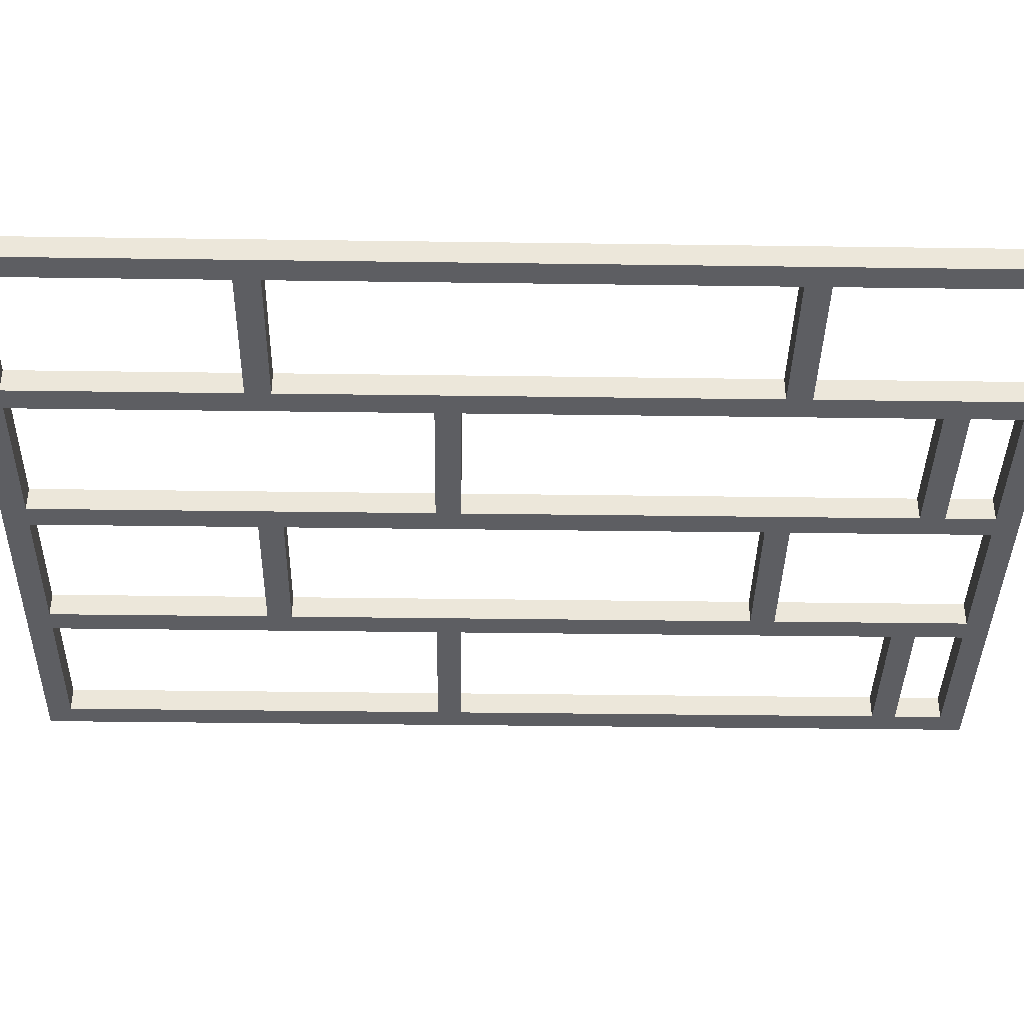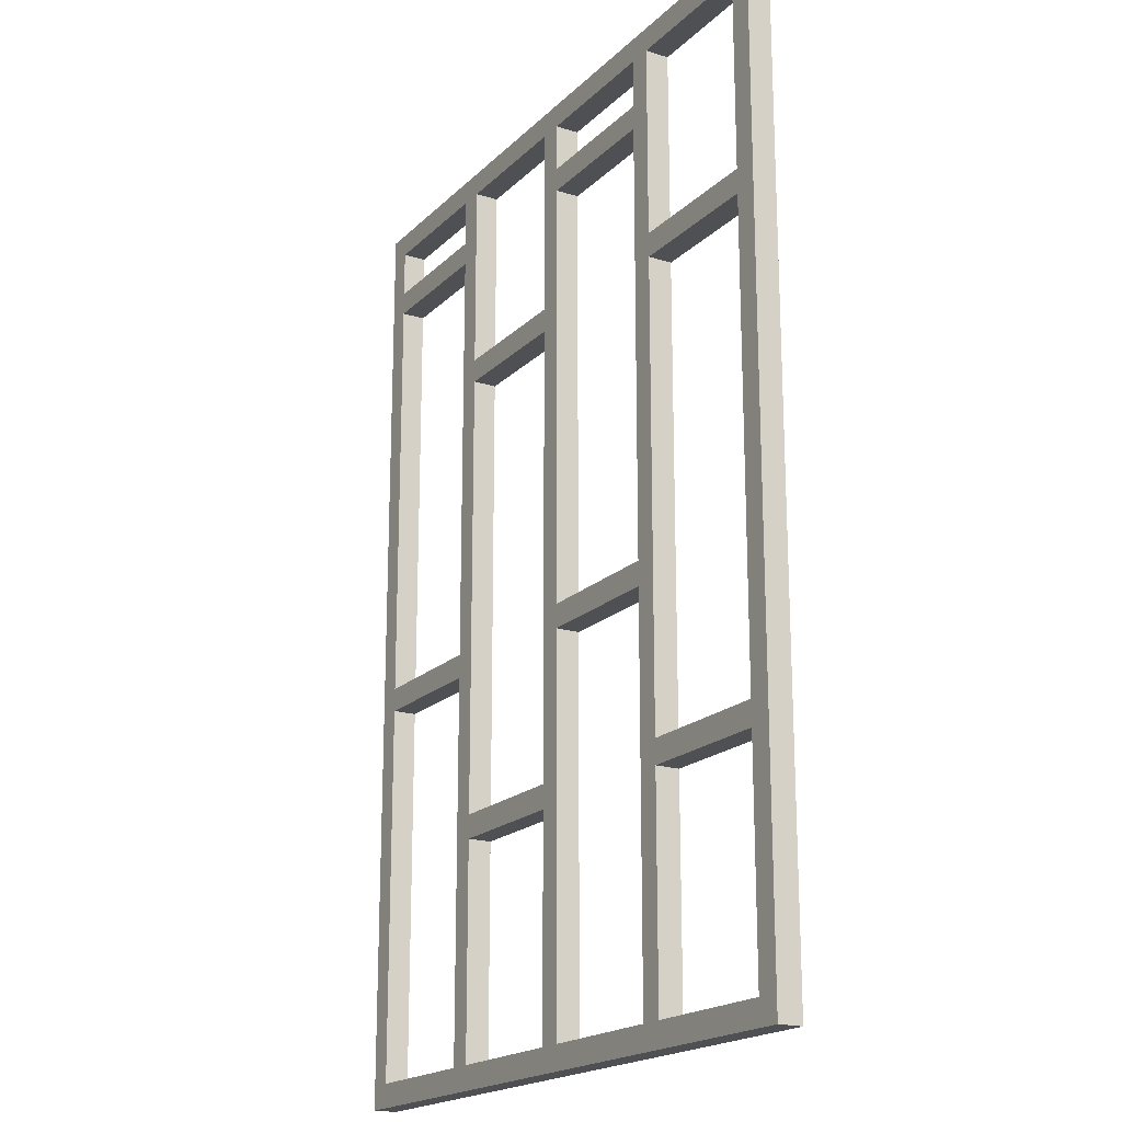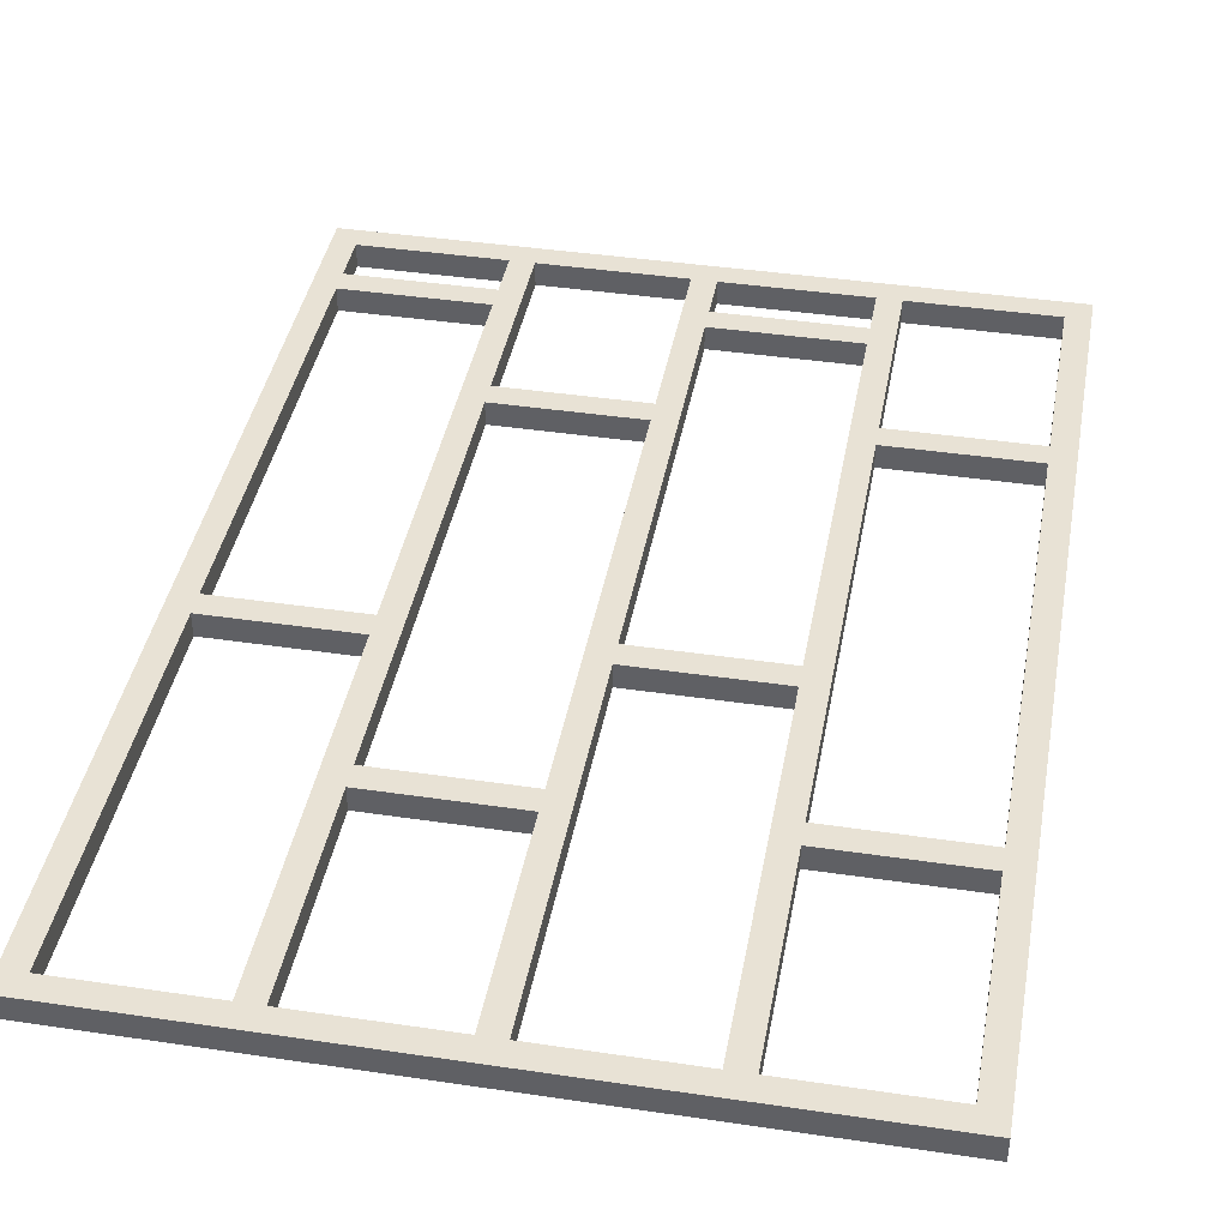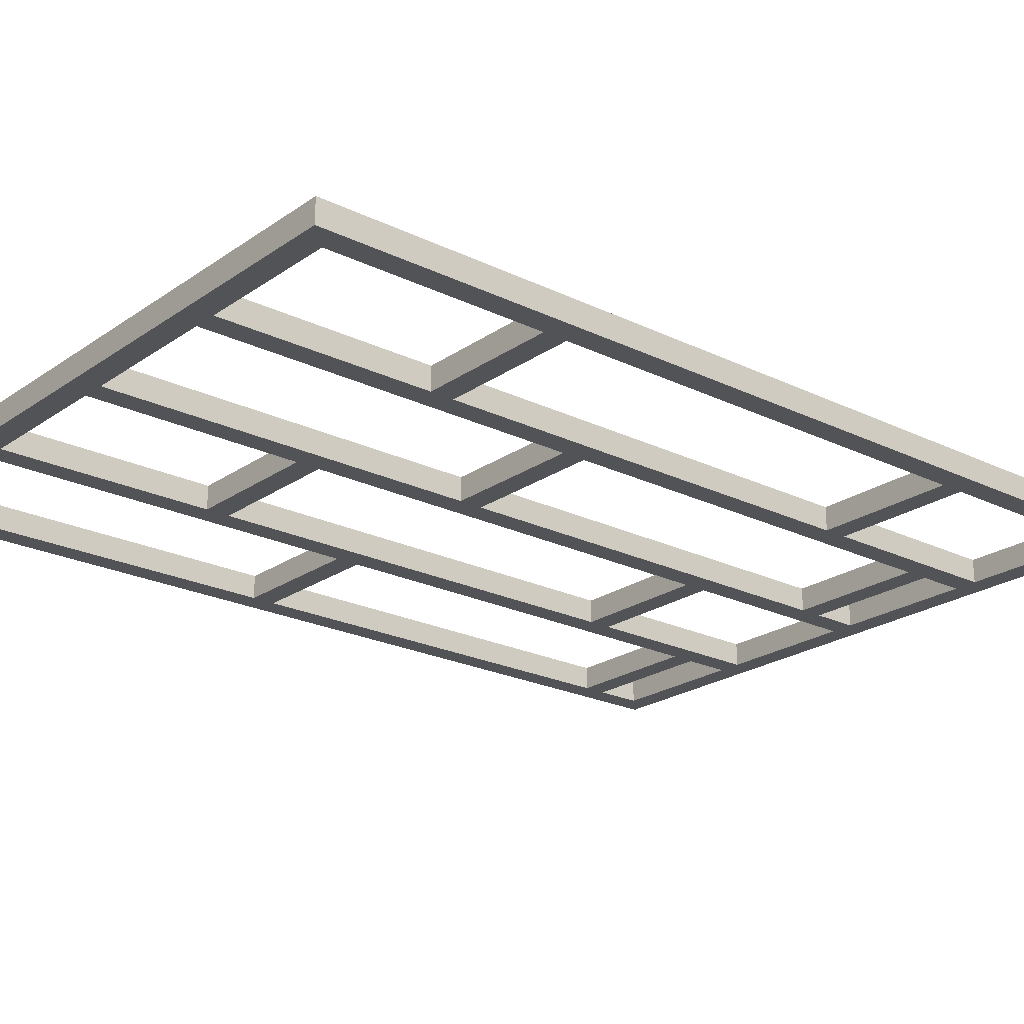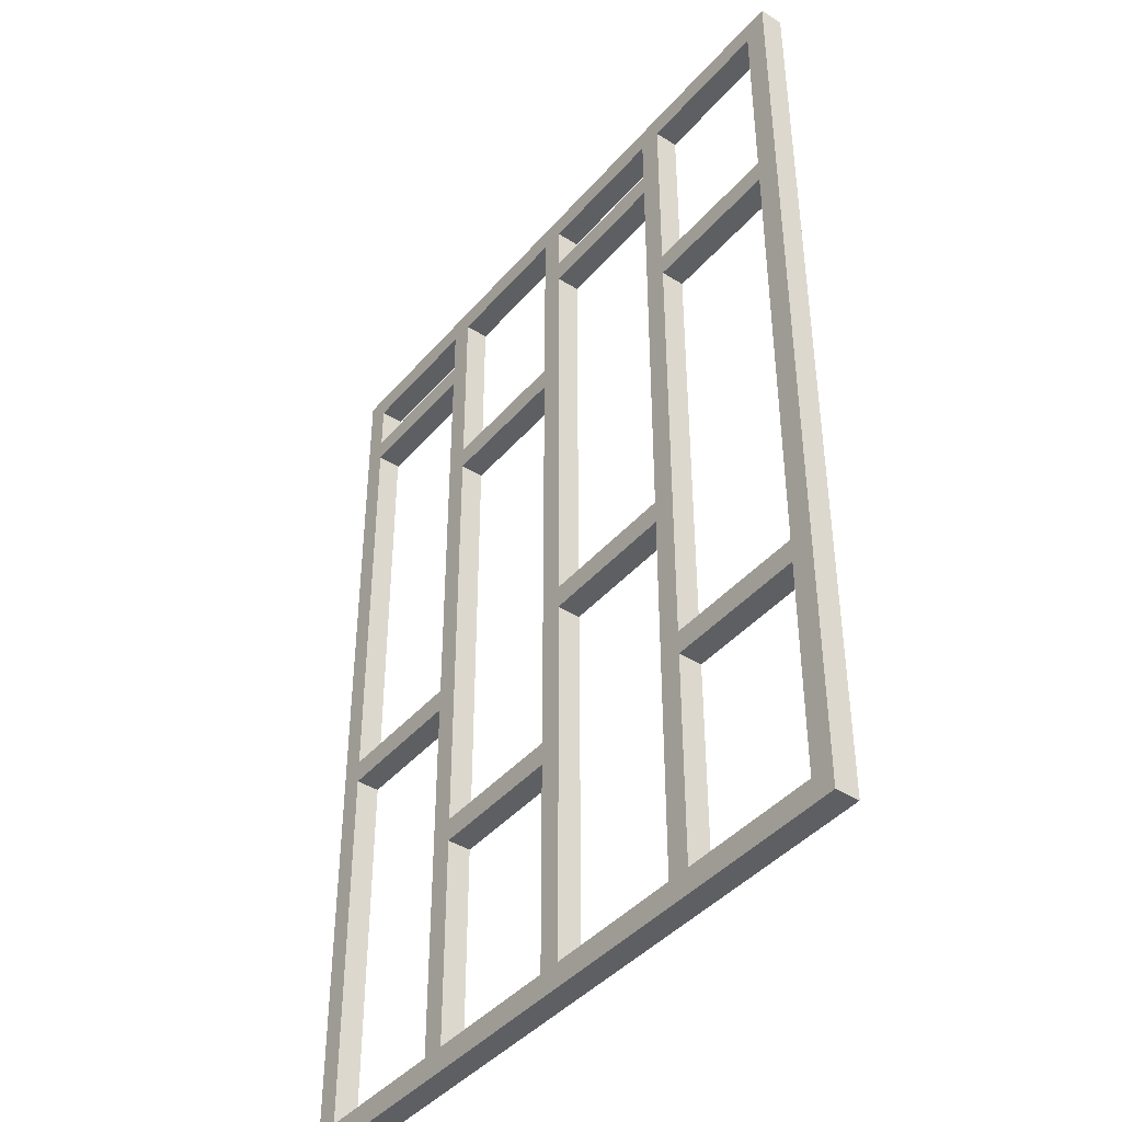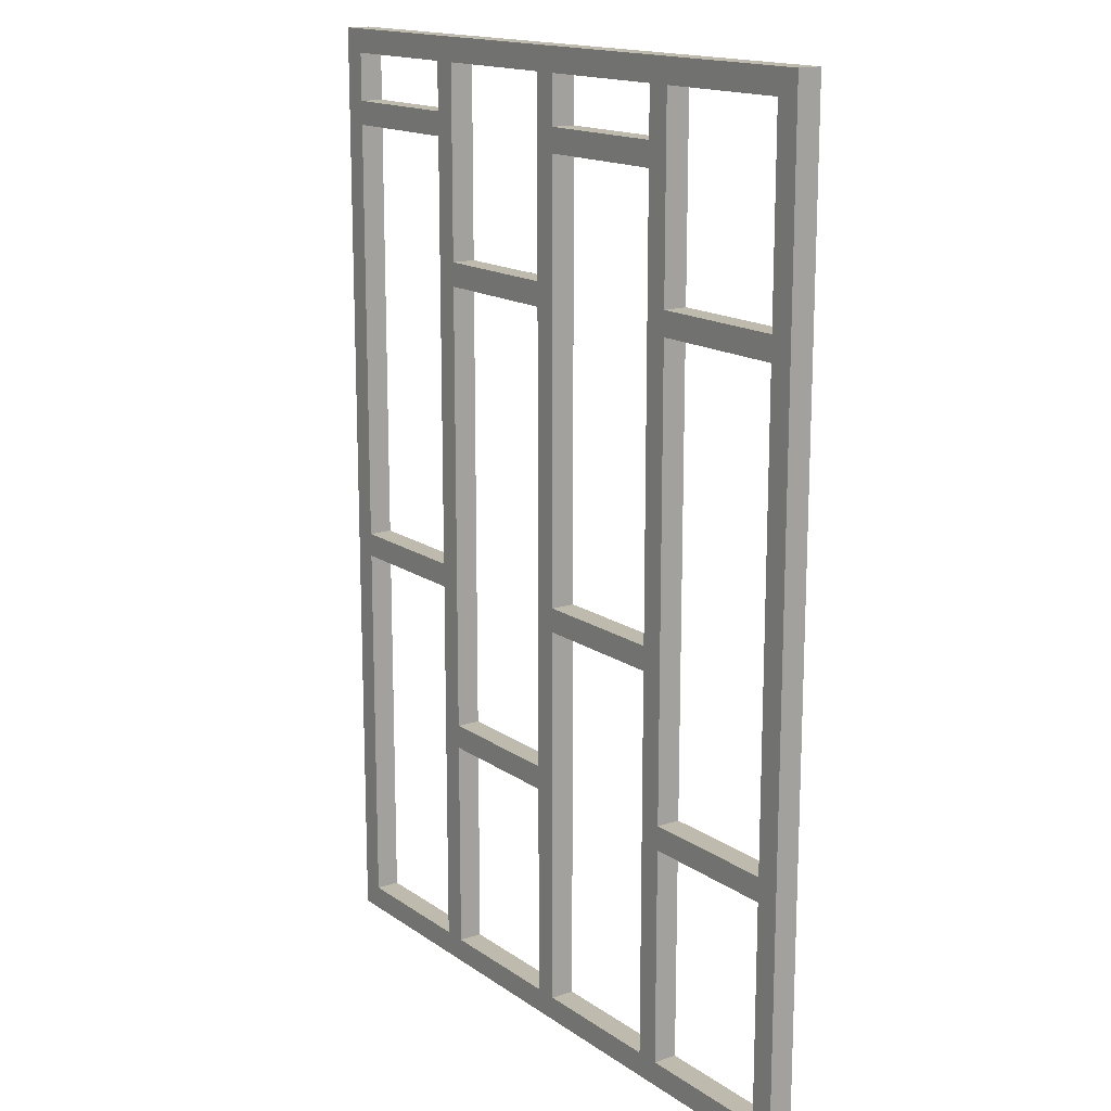
<metadata>
{"format":"obj","ext":"obj","renderer":"f3d","projection":"perspective","resolution":1024,"background":"white","views":[{"elev":-38.4,"azim":89.0,"up":"+Z"},{"elev":-19.0,"azim":59.6,"up":"+Y"},{"elev":40.7,"azim":10.3,"up":"+Z"},{"elev":-22.4,"azim":49.9,"up":"+Z"},{"elev":-42.0,"azim":53.0,"up":"+Y"},{"elev":15.6,"azim":54.7,"up":"+Y"}]}
</metadata>
<code>
o
v -1.4 -2 0
v -1.4 -2 -0.1
v -1.4 2 0
v -1.4 2 -0.1
v -0.7 -1.9 0
v -0.7 -1.9 -0.1
v -0.7 -0.3 0
v -0.7 -0.3 -0.1
v -0.7 -0.2 0
v -0.7 -0.2 -0.1
v -0.7 1.6 0
v -0.7 1.6 -0.1
v -0.7 1.7 0
v -0.7 1.7 -0.1
v -0.7 1.9 0
v -0.7 1.9 -0.1
v 0 -1.9 0
v 0 -1.9 -0.1
v 0 -1 0
v 0 -1 -0.1
v 0 -0.9 0
v 0 -0.9 -0.1
v 0 1 0
v 0 1 -0.1
v 0 1.1 0
v 0 1.1 -0.1
v 0 1.9 0
v 0 1.9 -0.1
v 0.7 -1.9 0
v 0.7 -1.9 -0.1
v 0.7 -0.3 0
v 0.7 -0.3 -0.1
v 0.7 -0.2 0
v 0.7 -0.2 -0.1
v 0.7 1.6 0
v 0.7 1.6 -0.1
v 0.7 1.7 0
v 0.7 1.7 -0.1
v 0.7 1.9 0
v 0.7 1.9 -0.1
v 1.4 -1.9 0
v 1.4 -1.9 -0.1
v 1.4 -1 0
v 1.4 -1 -0.1
v 1.4 -0.9 0
v 1.4 -0.9 -0.1
v 1.4 1 0
v 1.4 1 -0.1
v 1.4 1.1 0
v 1.4 1.1 -0.1
v 1.4 1.9 0
v 1.4 1.9 -0.1
v -1.3 -1.9 0
v -1.3 -1.9 -0.1
v -1.3 -0.3 0
v -1.3 -0.3 -0.1
v -1.3 -0.2 0
v -1.3 -0.2 -0.1
v -1.3 1.6 0
v -1.3 1.6 -0.1
v -1.3 1.7 0
v -1.3 1.7 -0.1
v -1.3 1.9 0
v -1.3 1.9 -0.1
v -0.6 -1.9 0
v -0.6 -1.9 -0.1
v -0.6 -1 0
v -0.6 -1 -0.1
v -0.6 -0.9 0
v -0.6 -0.9 -0.1
v -0.6 1 0
v -0.6 1 -0.1
v -0.6 1.1 0
v -0.6 1.1 -0.1
v -0.6 1.9 0
v -0.6 1.9 -0.1
v 0.1 -1.9 0
v 0.1 -1.9 -0.1
v 0.1 -0.3 0
v 0.1 -0.3 -0.1
v 0.1 -0.2 0
v 0.1 -0.2 -0.1
v 0.1 1.6 0
v 0.1 1.6 -0.1
v 0.1 1.7 0
v 0.1 1.7 -0.1
v 0.1 1.9 0
v 0.1 1.9 -0.1
v 0.8 -1.9 0
v 0.8 -1.9 -0.1
v 0.8 -1 0
v 0.8 -1 -0.1
v 0.8 -0.9 0
v 0.8 -0.9 -0.1
v 0.8 1 0
v 0.8 1 -0.1
v 0.8 1.1 0
v 0.8 1.1 -0.1
v 0.8 1.9 0
v 0.8 1.9 -0.1
v 1.5 -2 0
v 1.5 -2 -0.1
v 1.5 2 0
v 1.5 2 -0.1
v -1.4 -2 0
v -1.4 2 0
v -1.3 -1.9 0
v -1.3 -0.3 0
v -1.3 -0.2 0
v -1.3 1.6 0
v -1.3 1.7 0
v -1.3 1.9 0
v -0.7 -1.9 0
v -0.7 -0.3 0
v -0.7 -0.2 0
v -0.7 1.6 0
v -0.7 1.7 0
v -0.7 1.9 0
v -0.6 -1.9 0
v -0.6 -1 0
v -0.6 -0.9 0
v -0.6 1 0
v -0.6 1.1 0
v -0.6 1.9 0
v 0 -1.9 0
v 0 -1 0
v 0 -0.9 0
v 0 1 0
v 0 1.1 0
v 0 1.9 0
v 0.1 -1.9 0
v 0.1 -0.3 0
v 0.1 -0.2 0
v 0.1 1.6 0
v 0.1 1.7 0
v 0.1 1.9 0
v 0.7 -1.9 0
v 0.7 -0.3 0
v 0.7 -0.2 0
v 0.7 1.6 0
v 0.7 1.7 0
v 0.7 1.9 0
v 0.8 -1.9 0
v 0.8 -1 0
v 0.8 -0.9 0
v 0.8 1 0
v 0.8 1.1 0
v 0.8 1.9 0
v 1.4 -1.9 0
v 1.4 -1 0
v 1.4 -0.9 0
v 1.4 1 0
v 1.4 1.1 0
v 1.4 1.9 0
v 1.5 -2 0
v 1.5 2 0
v -1.4 -2 -0.1
v -1.4 2 -0.1
v -1.3 -1.9 -0.1
v -1.3 -0.3 -0.1
v -1.3 -0.2 -0.1
v -1.3 1.6 -0.1
v -1.3 1.7 -0.1
v -1.3 1.9 -0.1
v -0.7 -1.9 -0.1
v -0.7 -0.3 -0.1
v -0.7 -0.2 -0.1
v -0.7 1.6 -0.1
v -0.7 1.7 -0.1
v -0.7 1.9 -0.1
v -0.6 -1.9 -0.1
v -0.6 -1 -0.1
v -0.6 -0.9 -0.1
v -0.6 1 -0.1
v -0.6 1.1 -0.1
v -0.6 1.9 -0.1
v 0 -1.9 -0.1
v 0 -1 -0.1
v 0 -0.9 -0.1
v 0 1 -0.1
v 0 1.1 -0.1
v 0 1.9 -0.1
v 0.1 -1.9 -0.1
v 0.1 -0.3 -0.1
v 0.1 -0.2 -0.1
v 0.1 1.6 -0.1
v 0.1 1.7 -0.1
v 0.1 1.9 -0.1
v 0.7 -1.9 -0.1
v 0.7 -0.3 -0.1
v 0.7 -0.2 -0.1
v 0.7 1.6 -0.1
v 0.7 1.7 -0.1
v 0.7 1.9 -0.1
v 0.8 -1.9 -0.1
v 0.8 -1 -0.1
v 0.8 -0.9 -0.1
v 0.8 1 -0.1
v 0.8 1.1 -0.1
v 0.8 1.9 -0.1
v 1.4 -1.9 -0.1
v 1.4 -1 -0.1
v 1.4 -0.9 -0.1
v 1.4 1 -0.1
v 1.4 1.1 -0.1
v 1.4 1.9 -0.1
v 1.5 -2 -0.1
v 1.5 2 -0.1
v -1.4 -2 0
v 1.5 -2 0
v -1.4 -2 -0.1
v 1.5 -2 -0.1
v -0.6 -1 0
v 0 -1 0
v 0.8 -1 0
v 1.4 -1 0
v -0.6 -1 -0.1
v 0 -1 -0.1
v 0.8 -1 -0.1
v 1.4 -1 -0.1
v -1.3 -0.3 0
v -0.7 -0.3 0
v 0.1 -0.3 0
v 0.7 -0.3 0
v -1.3 -0.3 -0.1
v -0.7 -0.3 -0.1
v 0.1 -0.3 -0.1
v 0.7 -0.3 -0.1
v -0.6 1 0
v 0 1 0
v 0.8 1 0
v 1.4 1 0
v -0.6 1 -0.1
v 0 1 -0.1
v 0.8 1 -0.1
v 1.4 1 -0.1
v -1.3 1.6 0
v -0.7 1.6 0
v 0.1 1.6 0
v 0.7 1.6 0
v -1.3 1.6 -0.1
v -0.7 1.6 -0.1
v 0.1 1.6 -0.1
v 0.7 1.6 -0.1
v -1.3 1.9 0
v -0.7 1.9 0
v -0.6 1.9 0
v 0 1.9 0
v 0.1 1.9 0
v 0.7 1.9 0
v 0.8 1.9 0
v 1.4 1.9 0
v -1.3 1.9 -0.1
v -0.7 1.9 -0.1
v -0.6 1.9 -0.1
v 0 1.9 -0.1
v 0.1 1.9 -0.1
v 0.7 1.9 -0.1
v 0.8 1.9 -0.1
v 1.4 1.9 -0.1
v -1.3 -1.9 0
v -0.7 -1.9 0
v -0.6 -1.9 0
v 0 -1.9 0
v 0.1 -1.9 0
v 0.7 -1.9 0
v 0.8 -1.9 0
v 1.4 -1.9 0
v -1.3 -1.9 -0.1
v -0.7 -1.9 -0.1
v -0.6 -1.9 -0.1
v 0 -1.9 -0.1
v 0.1 -1.9 -0.1
v 0.7 -1.9 -0.1
v 0.8 -1.9 -0.1
v 1.4 -1.9 -0.1
v -0.6 -0.9 0
v 0 -0.9 0
v 0.8 -0.9 0
v 1.4 -0.9 0
v -0.6 -0.9 -0.1
v 0 -0.9 -0.1
v 0.8 -0.9 -0.1
v 1.4 -0.9 -0.1
v -1.3 -0.2 0
v -0.7 -0.2 0
v 0.1 -0.2 0
v 0.7 -0.2 0
v -1.3 -0.2 -0.1
v -0.7 -0.2 -0.1
v 0.1 -0.2 -0.1
v 0.7 -0.2 -0.1
v -0.6 1.1 0
v 0 1.1 0
v 0.8 1.1 0
v 1.4 1.1 0
v -0.6 1.1 -0.1
v 0 1.1 -0.1
v 0.8 1.1 -0.1
v 1.4 1.1 -0.1
v -1.3 1.7 0
v -0.7 1.7 0
v 0.1 1.7 0
v 0.7 1.7 0
v -1.3 1.7 -0.1
v -0.7 1.7 -0.1
v 0.1 1.7 -0.1
v 0.7 1.7 -0.1
v -1.4 2 0
v 1.5 2 0
v -1.4 2 -0.1
v 1.5 2 -0.1
f 3 2 1
f 4 2 3
f 7 6 5
f 8 6 7
f 11 10 9
f 12 10 11
f 15 14 13
f 16 14 15
f 19 18 17
f 20 18 19
f 23 22 21
f 24 22 23
f 27 26 25
f 28 26 27
f 31 30 29
f 32 30 31
f 35 34 33
f 36 34 35
f 39 38 37
f 40 38 39
f 43 42 41
f 44 42 43
f 47 46 45
f 48 46 47
f 51 50 49
f 52 50 51
f 53 54 55
f 55 54 56
f 57 58 59
f 59 58 60
f 61 62 63
f 63 62 64
f 65 66 67
f 67 66 68
f 69 70 71
f 71 70 72
f 73 74 75
f 75 74 76
f 77 78 79
f 79 78 80
f 81 82 83
f 83 82 84
f 85 86 87
f 87 86 88
f 89 90 91
f 91 90 92
f 93 94 95
f 95 94 96
f 97 98 99
f 99 98 100
f 101 102 103
f 103 102 104
f 107 106 105
f 108 106 107
f 109 106 108
f 110 106 109
f 111 106 110
f 112 106 111
f 113 107 105
f 114 109 108
f 115 109 114
f 116 111 110
f 117 111 116
f 118 106 112
f 119 117 116
f 119 118 117
f 119 115 114
f 119 113 105
f 119 116 115
f 119 114 113
f 120 118 119
f 121 118 120
f 122 118 121
f 123 118 122
f 124 106 118
f 124 118 123
f 125 119 105
f 126 121 120
f 127 121 126
f 128 123 122
f 129 123 128
f 130 106 124
f 131 127 126
f 131 130 129
f 131 129 128
f 131 125 105
f 131 128 127
f 131 126 125
f 132 130 131
f 133 130 132
f 134 130 133
f 135 130 134
f 136 106 130
f 136 130 135
f 137 131 105
f 138 133 132
f 139 133 138
f 140 135 134
f 141 135 140
f 142 106 136
f 143 139 138
f 143 142 141
f 143 141 140
f 143 137 105
f 143 140 139
f 143 138 137
f 144 142 143
f 145 142 144
f 146 142 145
f 147 142 146
f 148 106 142
f 148 142 147
f 149 143 105
f 150 145 144
f 151 145 150
f 152 147 146
f 153 147 152
f 154 106 148
f 155 151 150
f 155 154 153
f 155 153 152
f 155 149 105
f 155 152 151
f 155 150 149
f 156 106 154
f 156 154 155
f 157 158 159
f 159 158 160
f 160 158 161
f 161 158 162
f 162 158 163
f 163 158 164
f 157 159 165
f 160 161 166
f 166 161 167
f 162 163 168
f 168 163 169
f 164 158 170
f 168 169 171
f 169 170 171
f 166 167 171
f 157 165 171
f 167 168 171
f 165 166 171
f 171 170 172
f 172 170 173
f 173 170 174
f 174 170 175
f 170 158 176
f 175 170 176
f 157 171 177
f 172 173 178
f 178 173 179
f 174 175 180
f 180 175 181
f 176 158 182
f 178 179 183
f 181 182 183
f 180 181 183
f 157 177 183
f 179 180 183
f 177 178 183
f 183 182 184
f 184 182 185
f 185 182 186
f 186 182 187
f 182 158 188
f 187 182 188
f 157 183 189
f 184 185 190
f 190 185 191
f 186 187 192
f 192 187 193
f 188 158 194
f 190 191 195
f 193 194 195
f 192 193 195
f 157 189 195
f 191 192 195
f 189 190 195
f 195 194 196
f 196 194 197
f 197 194 198
f 198 194 199
f 194 158 200
f 199 194 200
f 157 195 201
f 196 197 202
f 202 197 203
f 198 199 204
f 204 199 205
f 200 158 206
f 202 203 207
f 205 206 207
f 204 205 207
f 157 201 207
f 203 204 207
f 201 202 207
f 206 158 208
f 207 206 208
f 211 210 209
f 212 210 211
f 217 214 213
f 218 214 217
f 219 216 215
f 220 216 219
f 225 222 221
f 226 222 225
f 227 224 223
f 228 224 227
f 233 230 229
f 234 230 233
f 235 232 231
f 236 232 235
f 241 238 237
f 242 238 241
f 243 240 239
f 244 240 243
f 253 246 245
f 254 246 253
f 255 248 247
f 256 248 255
f 257 250 249
f 258 250 257
f 259 252 251
f 260 252 259
f 261 262 269
f 269 262 270
f 263 264 271
f 271 264 272
f 265 266 273
f 273 266 274
f 267 268 275
f 275 268 276
f 277 278 281
f 281 278 282
f 279 280 283
f 283 280 284
f 285 286 289
f 289 286 290
f 287 288 291
f 291 288 292
f 293 294 297
f 297 294 298
f 295 296 299
f 299 296 300
f 301 302 305
f 305 302 306
f 303 304 307
f 307 304 308
f 309 310 311
f 311 310 312

</code>
